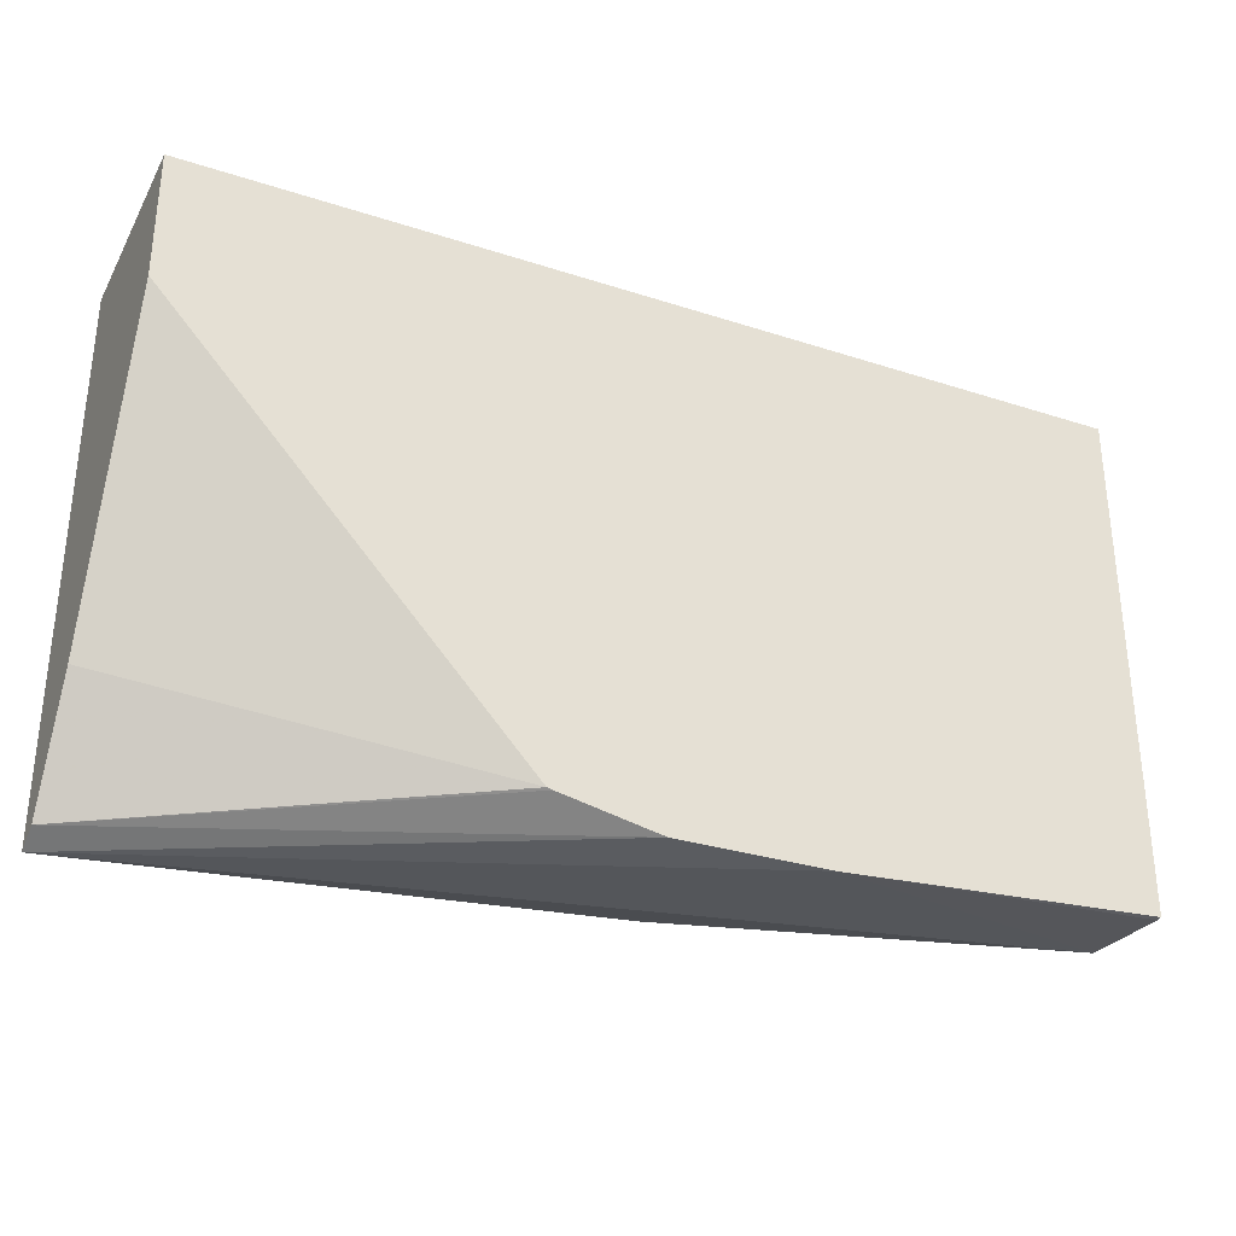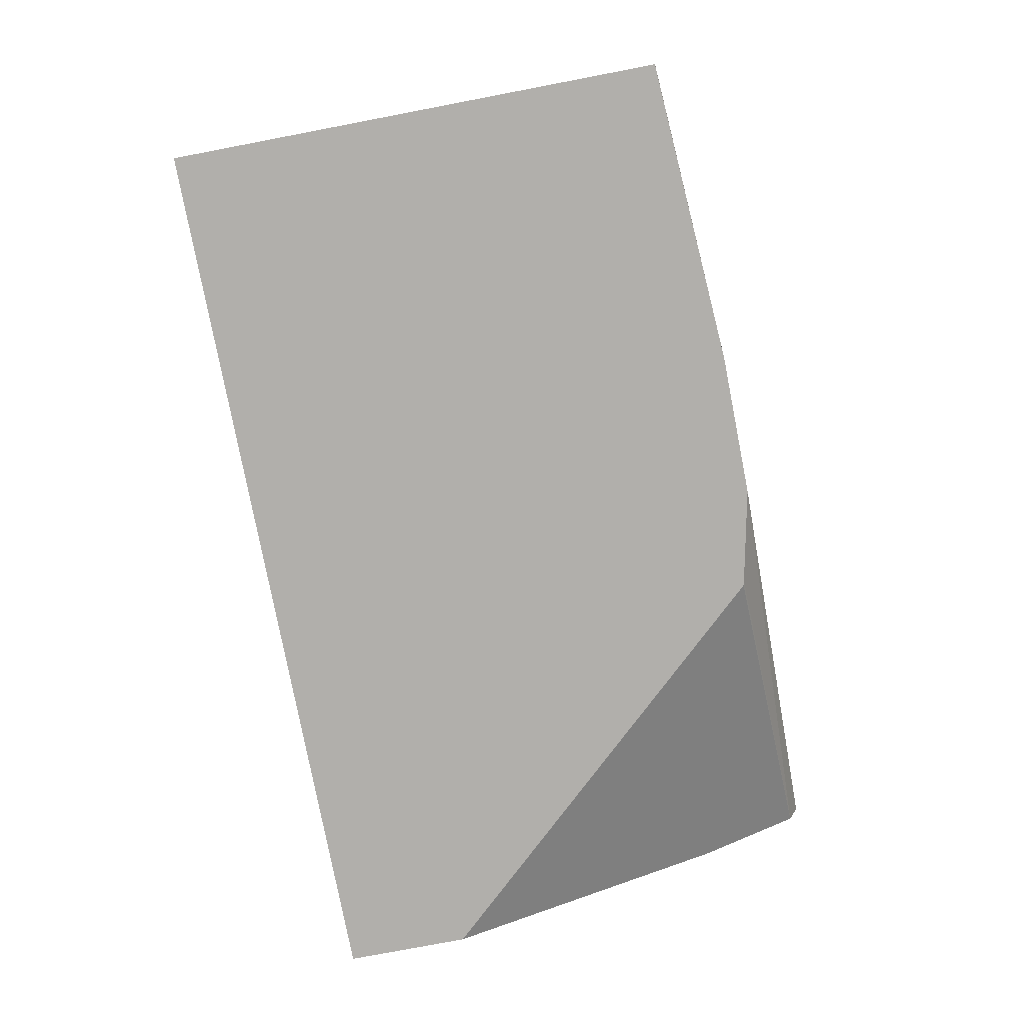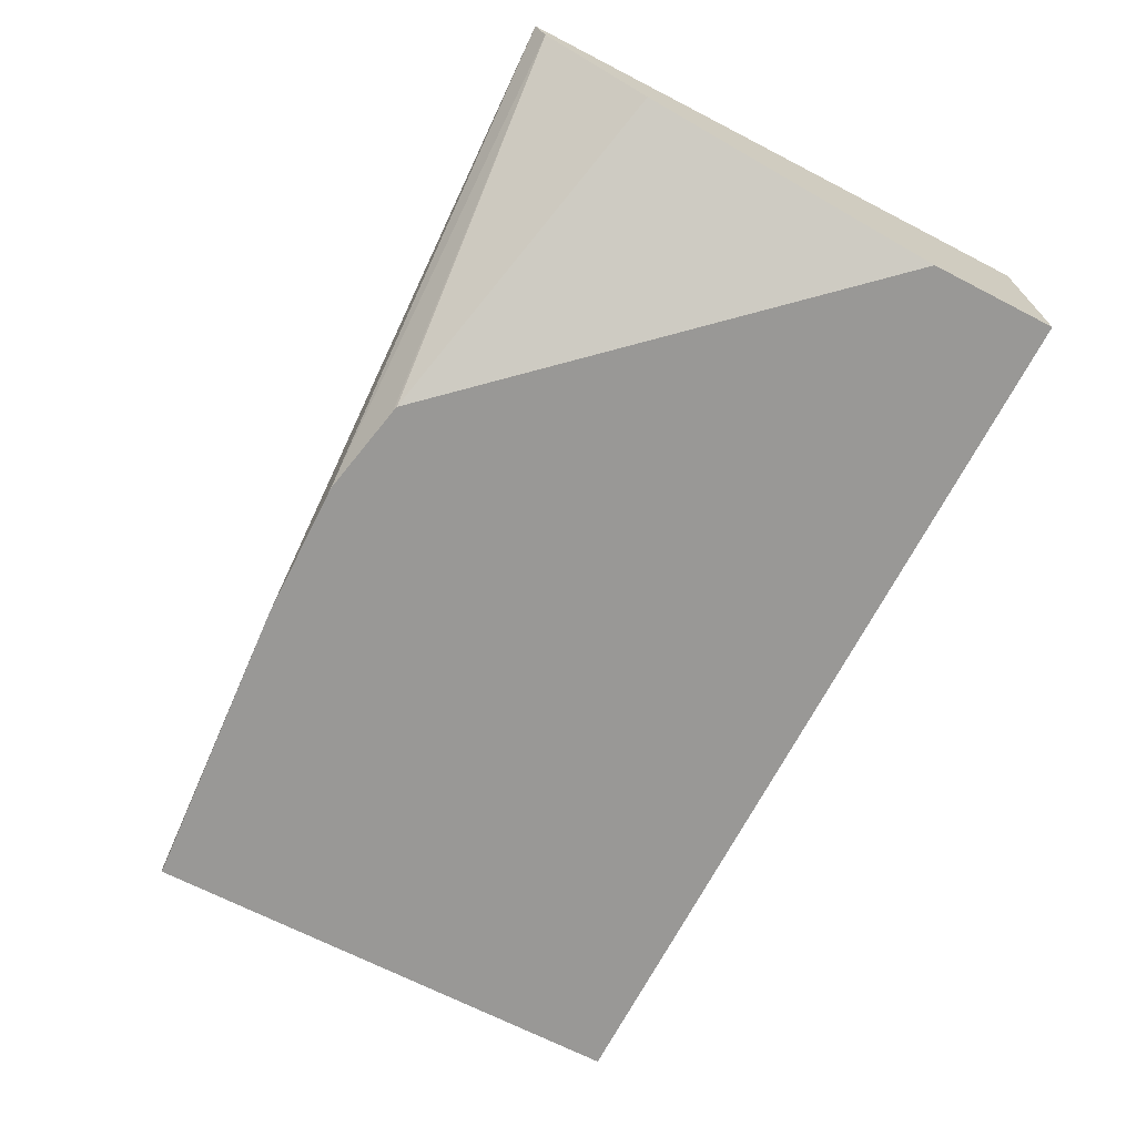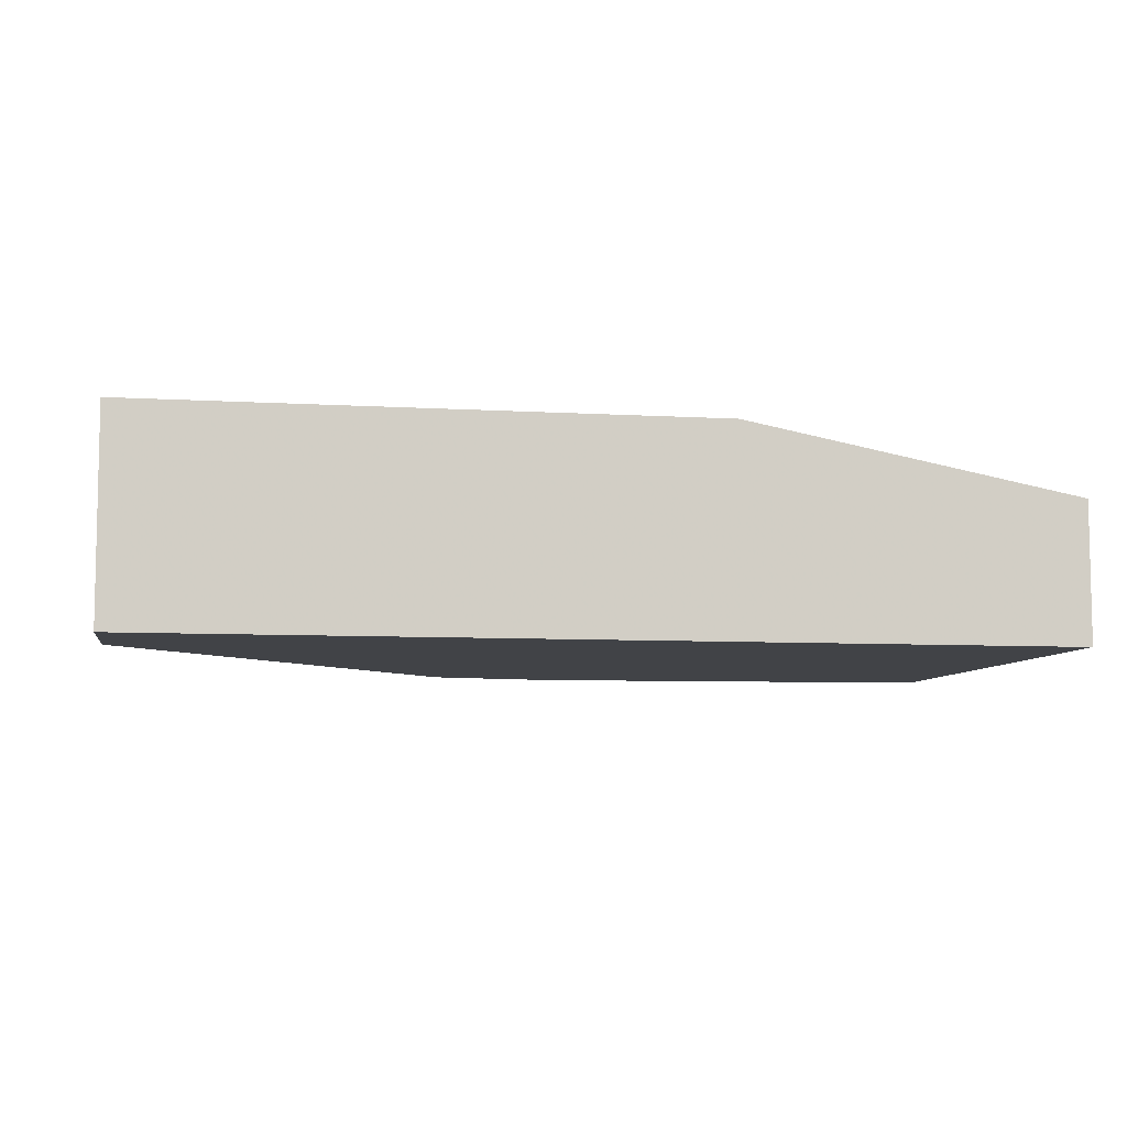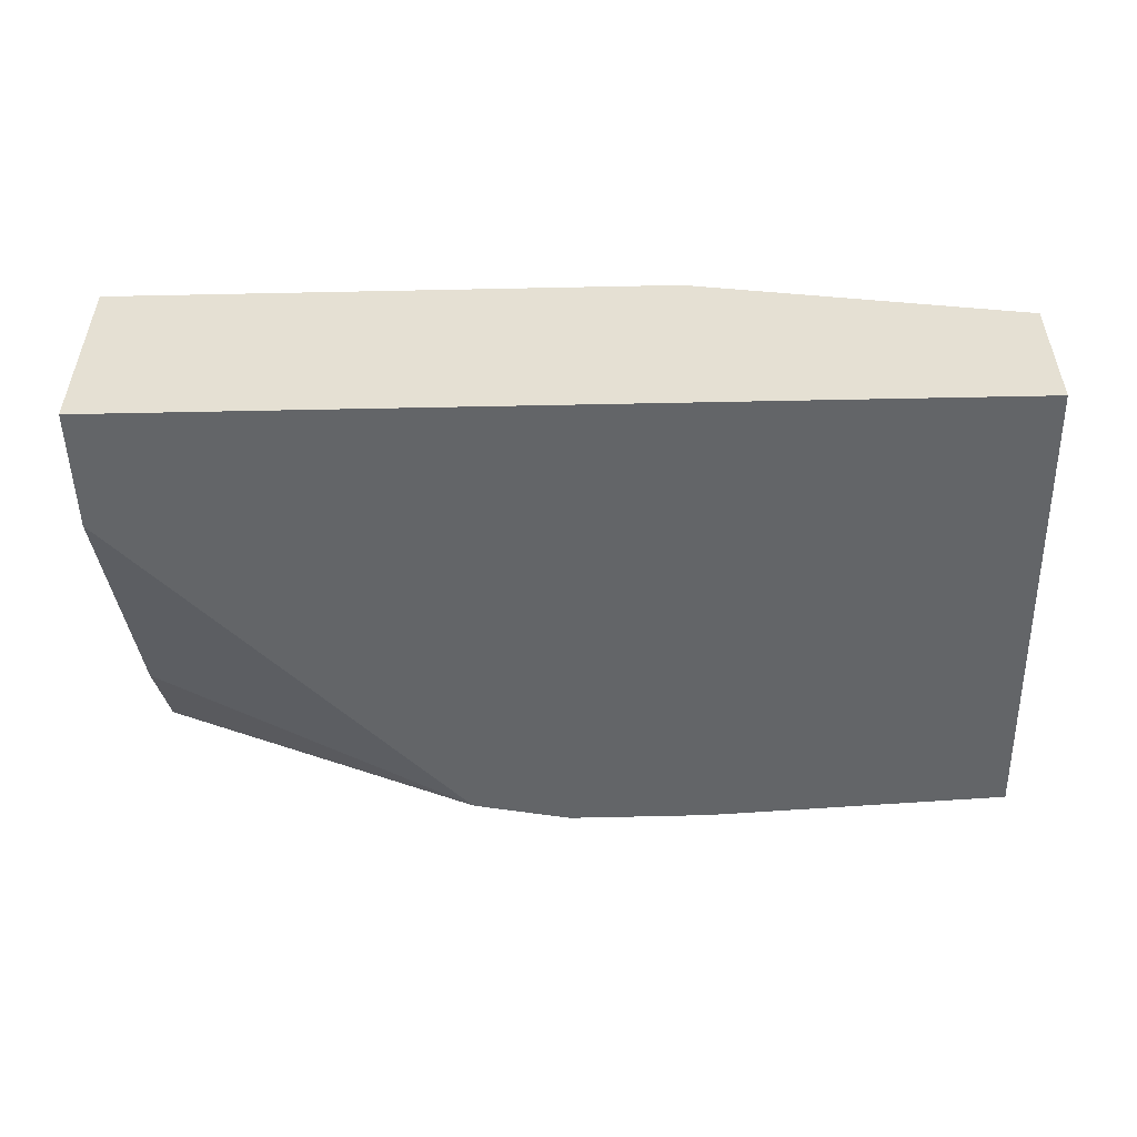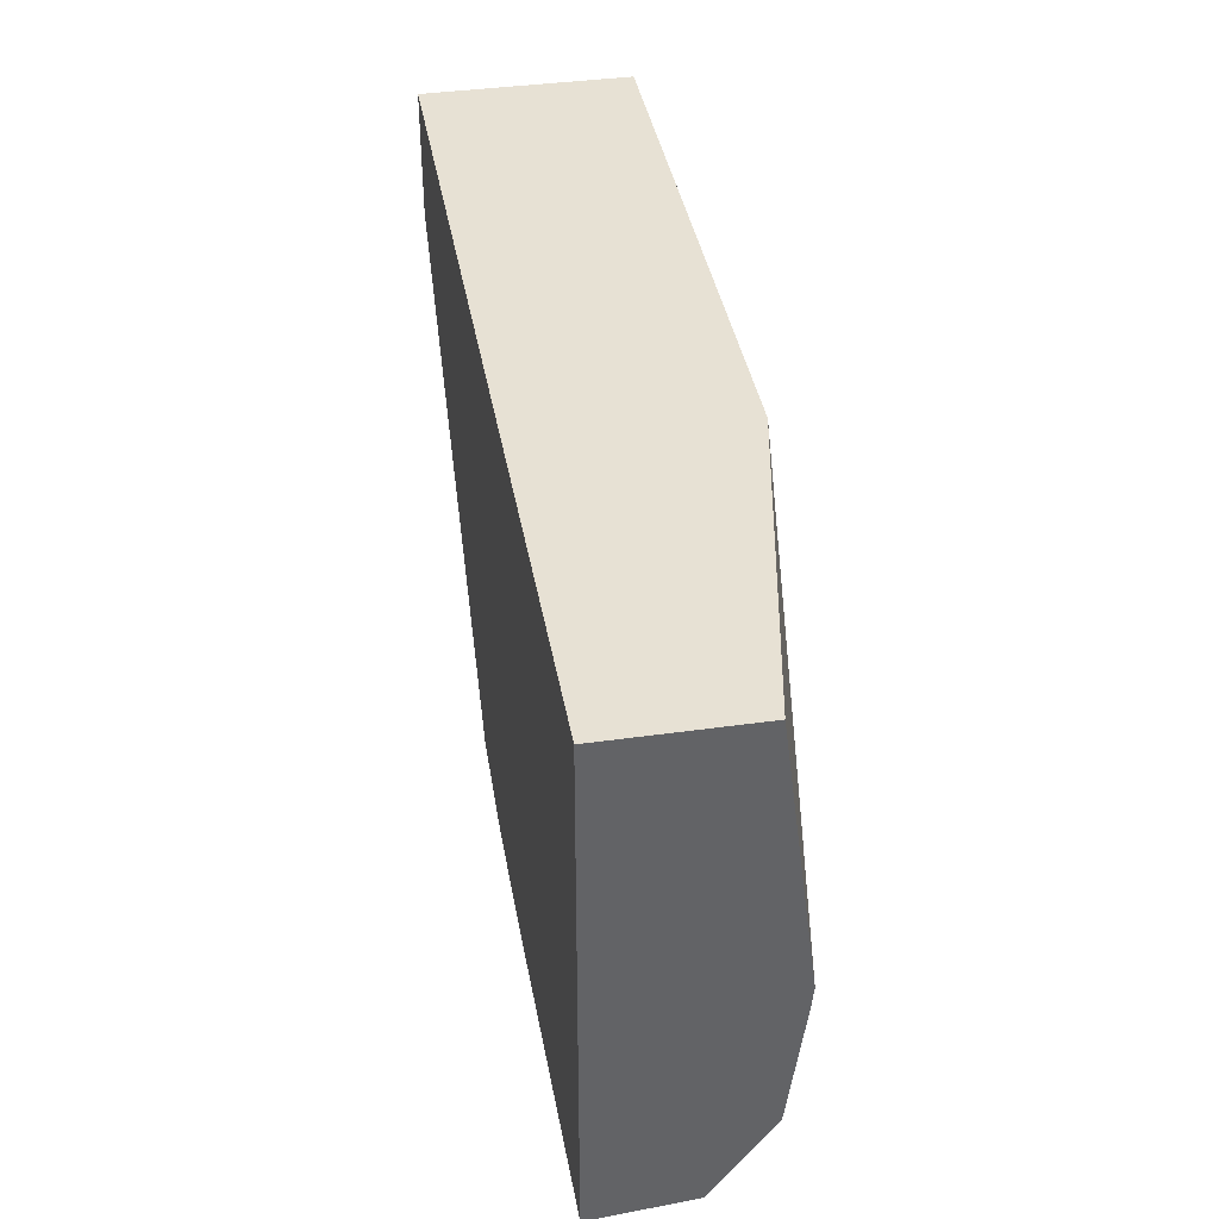
<metadata>
{"format":"obj","ext":"obj","renderer":"f3d","projection":"perspective","resolution":1024,"background":"white","views":[{"elev":-31.8,"azim":-24.6,"up":"+Z"},{"elev":-78.3,"azim":100.8,"up":"+Y"},{"elev":-68.6,"azim":-117.3,"up":"+Y"},{"elev":-7.2,"azim":-9.7,"up":"+Y"},{"elev":-51.4,"azim":1.3,"up":"+Y"},{"elev":39.5,"azim":80.1,"up":"+Z"}]}
</metadata>
<code>
v -0.01015 -0.00393 0.007334
v -0.01015 -0.004257 0.007474
v -0.01015 -0.00393 0.01404
v -0.003659 -0.00393 0.007856
v 0.001131 -0.005247 0.007851
v -0.002738 -0.006475 0.00751
v -0.004562 -0.006475 0.007497
v -0.01015 -0.005012 0.00883
v -0.005762 -0.006475 0.007743
v -0.005828 -0.006475 0.007759
v -0.01015 -0.006475 0.01404
v -0.003053 -0.00393 0.01404
v -0.003456 -0.00393 0.007944
v 0.001131 -0.004521 0.008889
v 0.001131 -0.006409 0.007753
v 0.001131 -0.006475 0.007761
v -0.01015 -0.006475 0.01247
v 0.001131 -0.006475 0.01404
v 0.001131 -0.004737 0.01404
v 0.001131 -0.004301 0.01071
v -0.002181 -0.00393 0.01071
v -0.002757 -0.00393 0.008596
v 0.001131 -0.004328 0.01043
v -0.002483 -0.00393 0.008889
f 1 2 8
f 1 8 17
f 1 17 11
f 1 11 3
f 1 3 12
f 1 12 21
f 1 21 24
f 1 24 22
f 1 22 13
f 1 13 4
f 1 4 5
f 1 5 6
f 1 6 7
f 1 7 2
f 2 7 9
f 2 9 10
f 2 10 8
f 3 11 18
f 3 18 19
f 3 19 12
f 4 13 14
f 4 14 5
f 5 14 23
f 5 23 20
f 5 20 19
f 5 19 18
f 5 18 16
f 5 16 15
f 5 15 6
f 6 15 16
f 6 16 18
f 6 18 11
f 6 11 17
f 6 17 10
f 6 10 9
f 6 9 7
f 8 10 17
f 12 19 20
f 12 20 21
f 13 22 14
f 14 22 24
f 14 24 23
f 20 23 24
f 20 24 21

</code>
